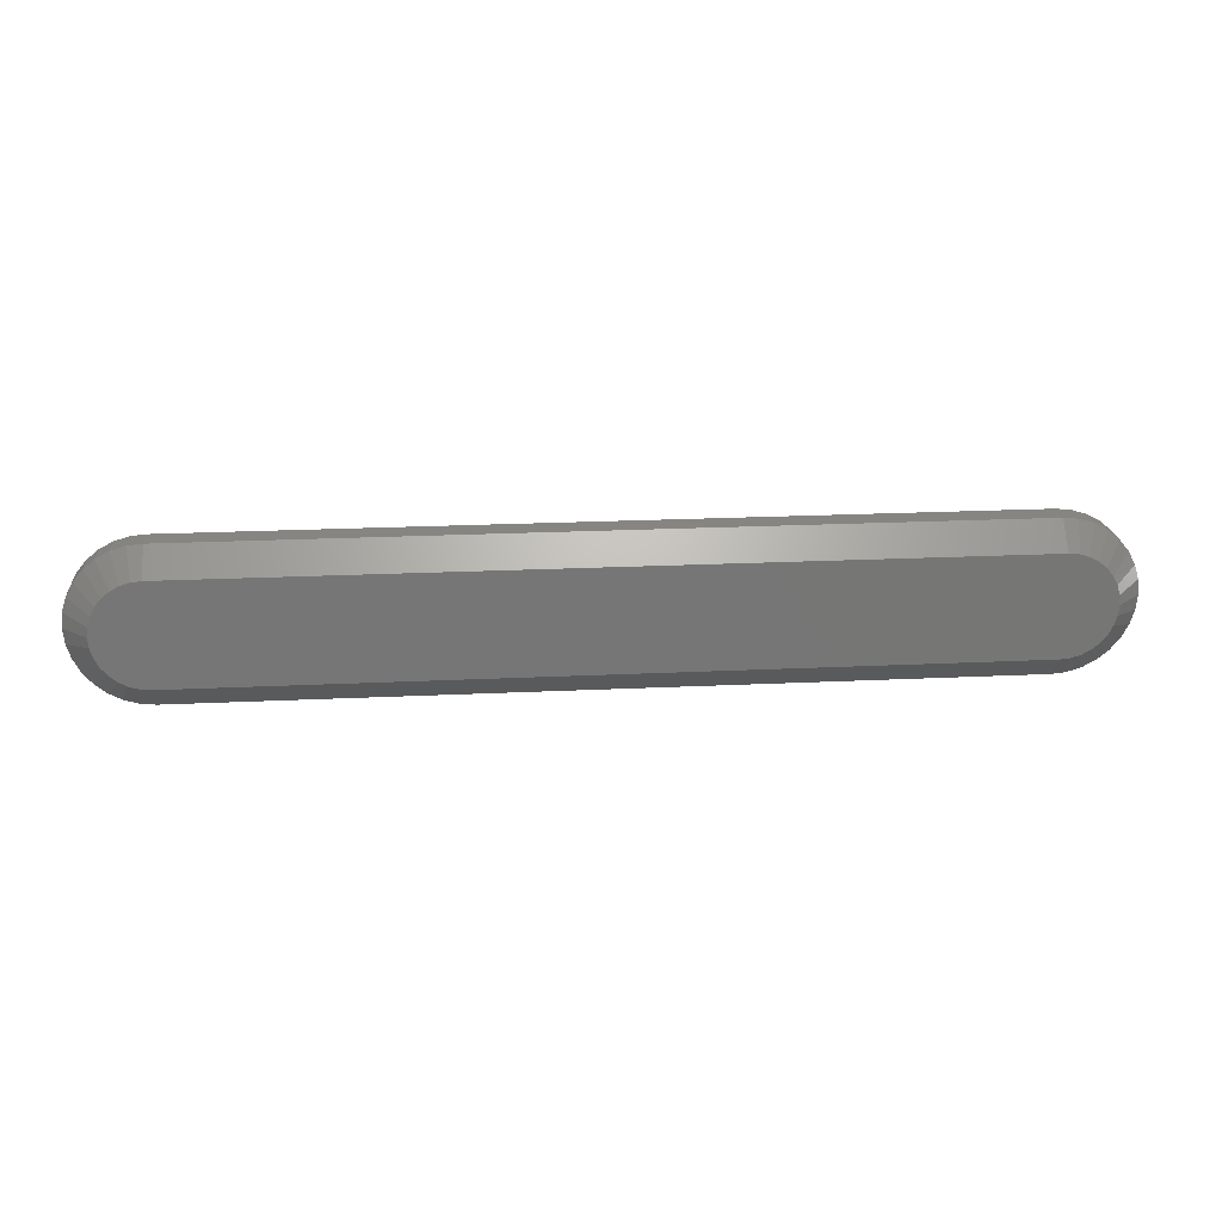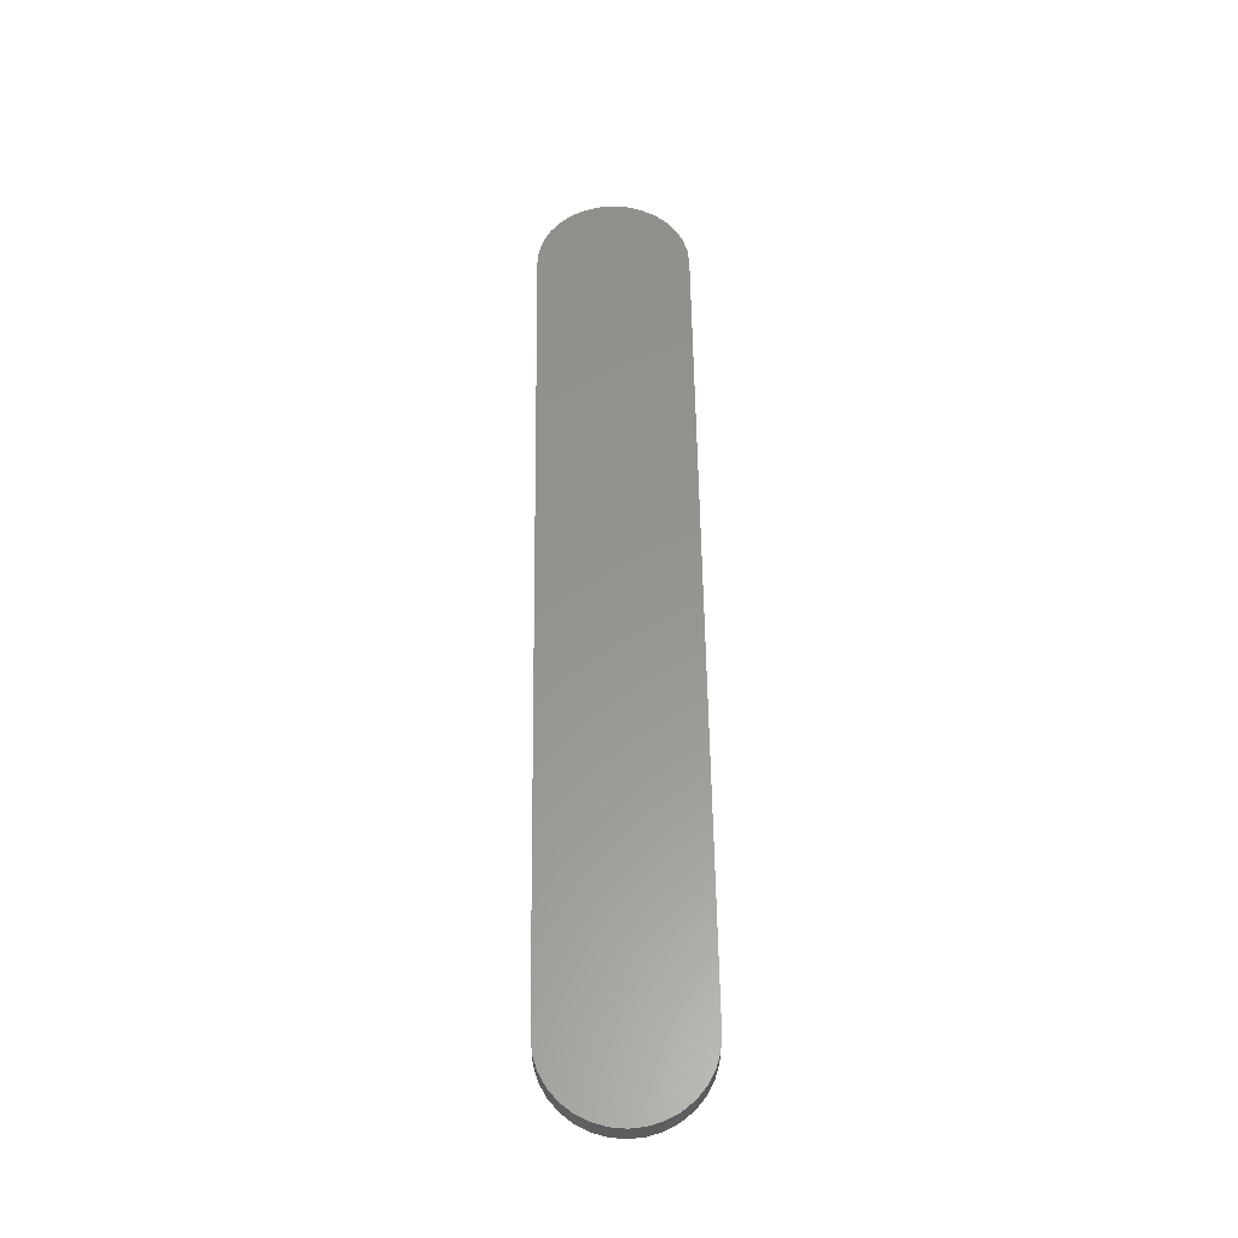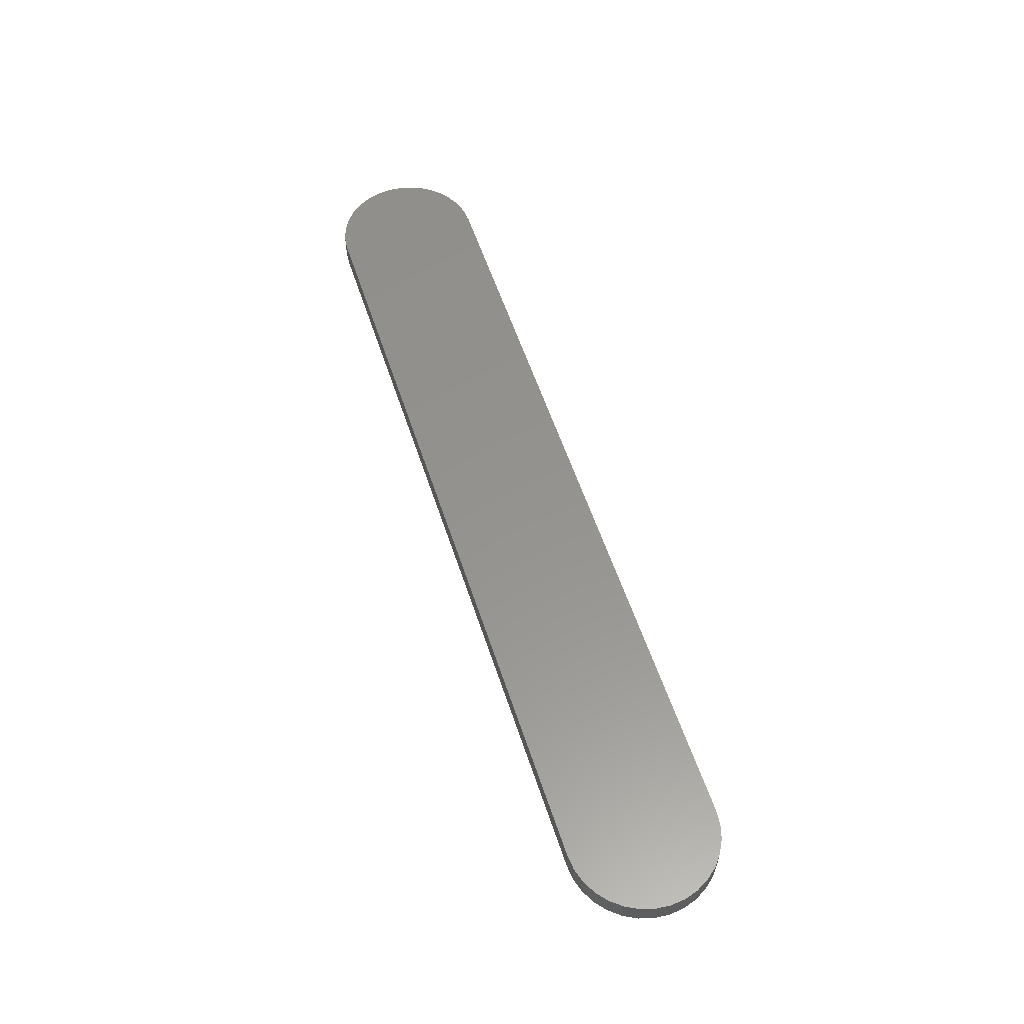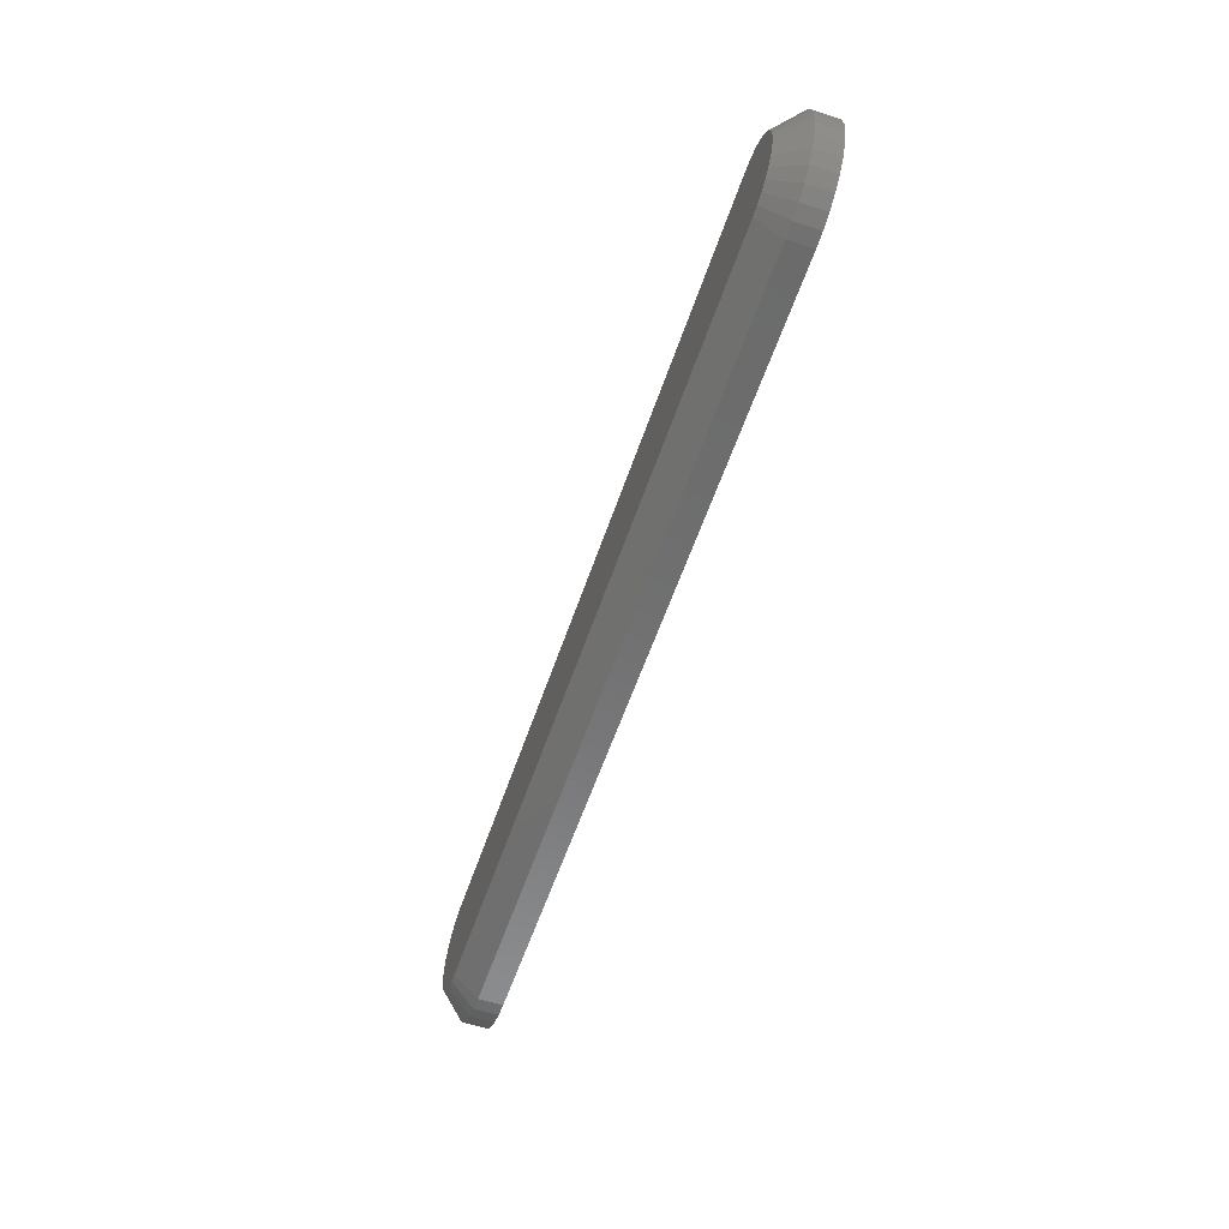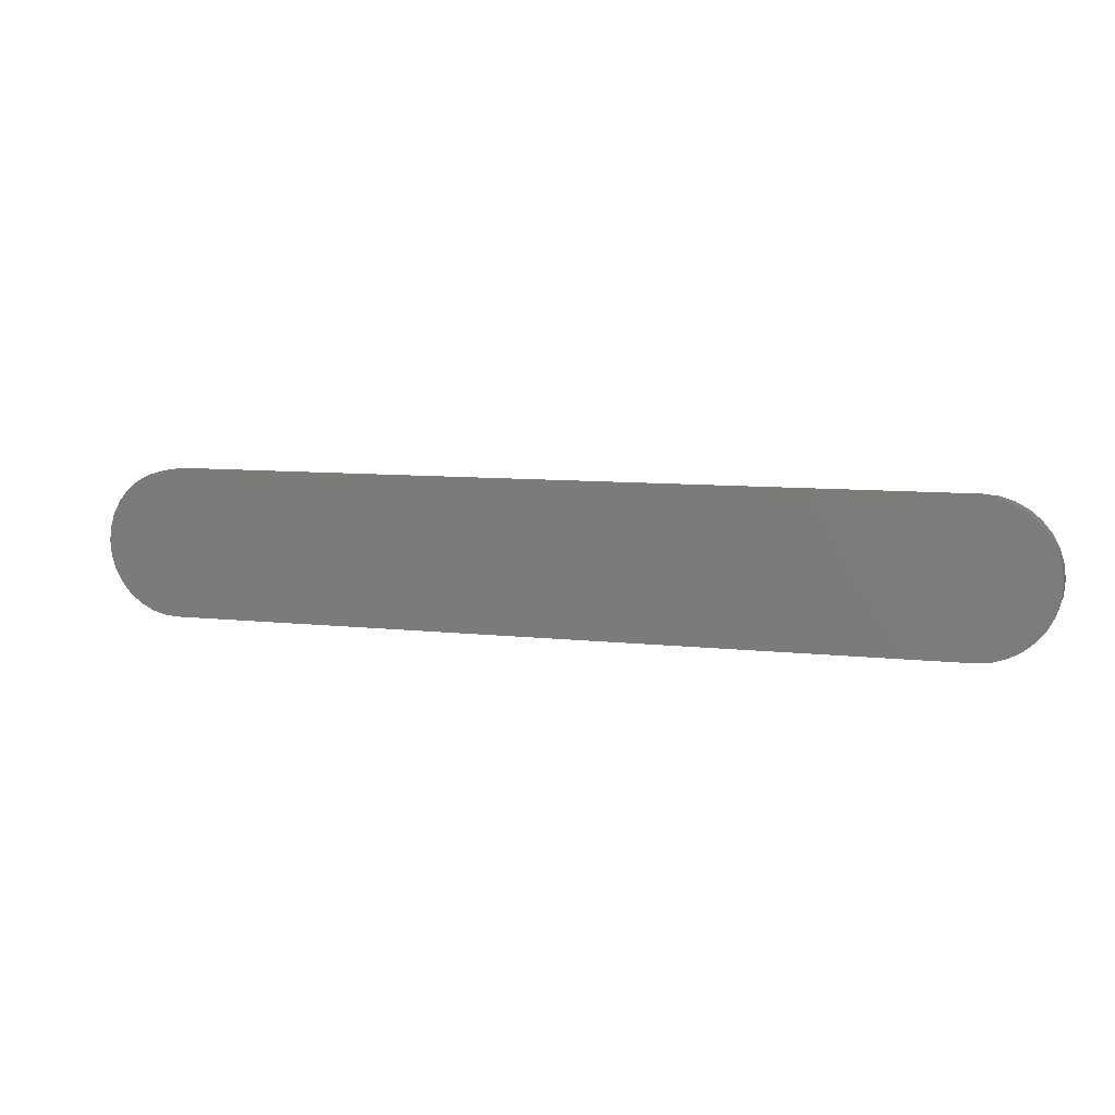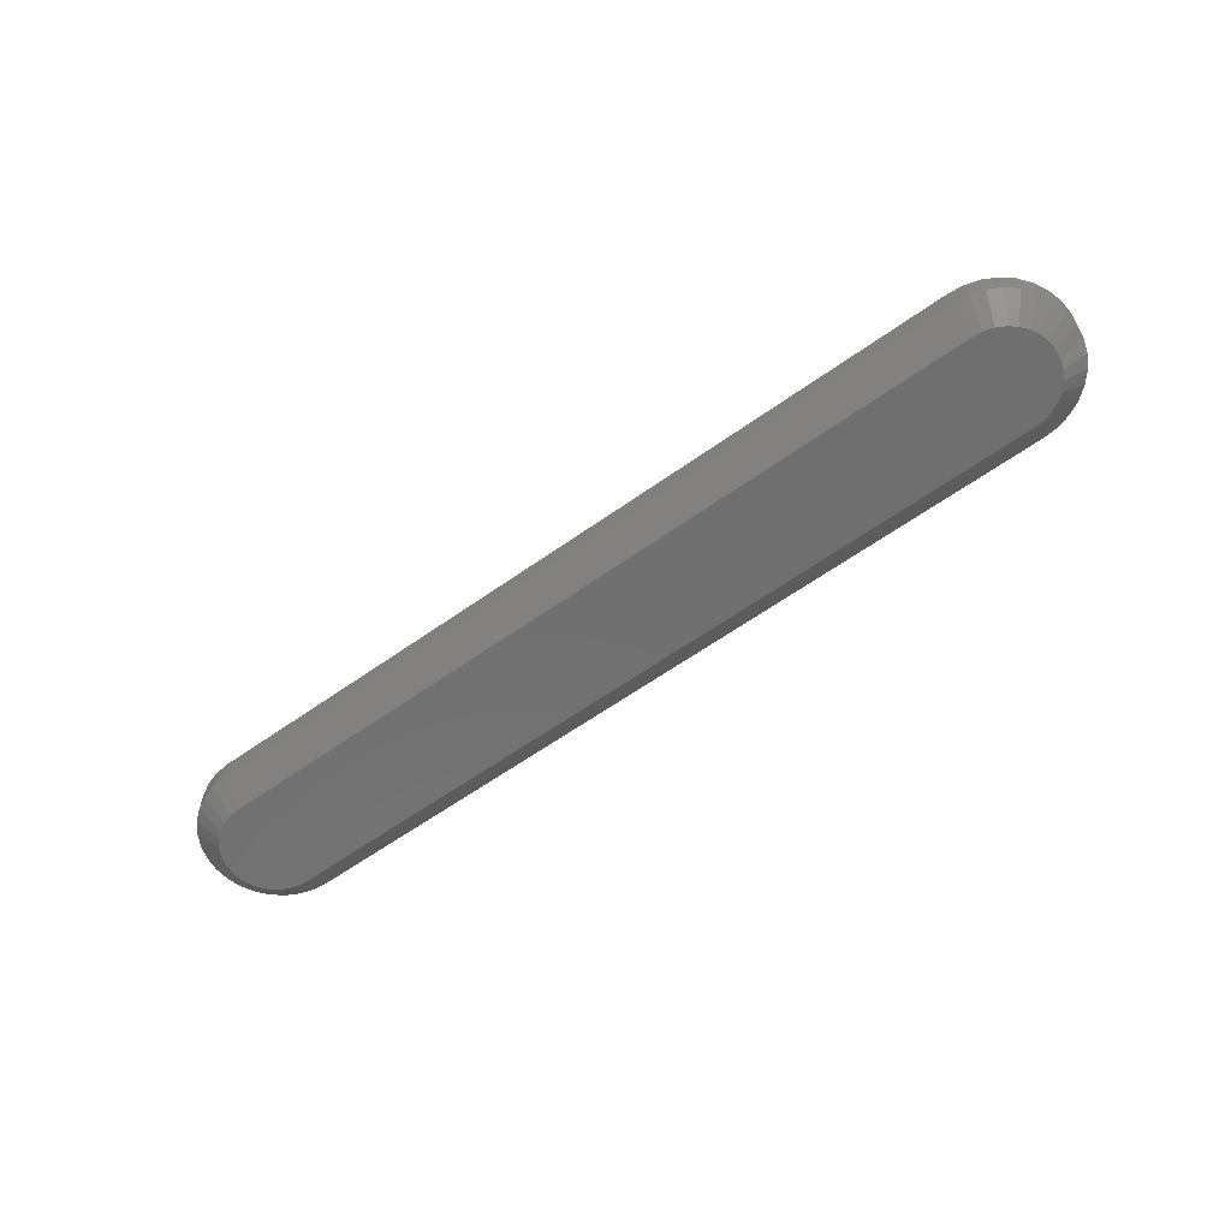
<metadata>
{"format":"stl","ext":"stl","renderer":"f3d","projection":"perspective","resolution":1024,"background":"white","views":[{"elev":21.5,"azim":-4.9,"up":"+Z"},{"elev":57.8,"azim":89.2,"up":"+Y"},{"elev":56.7,"azim":72.0,"up":"+Y"},{"elev":-58.0,"azim":71.3,"up":"+Z"},{"elev":8.0,"azim":-162.0,"up":"+Z"},{"elev":-61.4,"azim":-144.1,"up":"+Y"}]}
</metadata>
<code>
# stl→obj: 102 verts, 200 faces
v 0.4026 -0.01562 0.03939
v 0.6613 -0.01562 0.0406
v 0.3995 -0.01562 0.0397
v 0.6553 -0.01562 0.03939
v 0.6641 -0.01562 0.06846
v 0.3914 -0.01562 0.06649
v 0.6665 -0.01562 0.06649
v 0.3894 -0.01562 0.06408
v 0.6685 -0.01562 0.06408
v 0.388 -0.01562 0.06134
v 0.6699 -0.01562 0.06134
v 0.6699 -0.01562 0.04919
v 0.3894 -0.01562 0.04645
v 0.6685 -0.01562 0.04645
v 0.3914 -0.01562 0.04404
v 0.6665 -0.01562 0.04404
v 0.3938 -0.01562 0.04207
v 0.6641 -0.01562 0.04207
v 0.3966 -0.01562 0.0406
v 0.6584 -0.01562 0.0397
v 0.3938 -0.01562 0.06846
v 0.6613 -0.01562 0.06993
v 0.6584 -0.01562 0.07083
v 0.6553 -0.01562 0.07113
v 0.4026 -0.01562 0.07113
v 0.3995 -0.01562 0.07083
v 0.3966 -0.01562 0.06993
v 0.6708 -0.01562 0.05836
v 0.3871 -0.01562 0.05836
v 0.6711 -0.01562 0.05526
v 0.3868 -0.01562 0.05526
v 0.6708 -0.01562 0.05217
v 0.3871 -0.01562 0.05217
v 0.388 -0.01562 0.04919
v 0.4026 1.28e-16 0.03158
v 0.4026 -0.007812 0.03158
v 0.398 1.279e-16 0.03203
v 0.398 -0.007812 0.03203
v 0.3936 1.274e-16 0.03338
v 0.3936 -0.007812 0.03338
v 0.3895 1.269e-16 0.03557
v 0.3895 -0.007812 0.03557
v 0.3859 1.265e-16 0.03852
v 0.3859 -0.007812 0.03852
v 0.3829 1.262e-16 0.0421
v 0.3829 -0.007812 0.0421
v 0.3808 1.259e-16 0.0462
v 0.3808 -0.007812 0.0462
v 0.3794 1.258e-16 0.05064
v 0.3794 -0.007812 0.05064
v 0.3789 1.257e-16 0.05526
v 0.3789 -0.007812 0.05526
v 0.3794 1.258e-16 0.05988
v 0.3794 -0.007812 0.05988
v 0.3808 1.259e-16 0.06433
v 0.3808 -0.007812 0.06433
v 0.3829 1.262e-16 0.06842
v 0.3829 -0.007812 0.06842
v 0.3859 1.265e-16 0.07201
v 0.3859 -0.007812 0.07201
v 0.3895 1.269e-16 0.07496
v 0.3895 -0.007812 0.07496
v 0.3936 1.274e-16 0.07714
v 0.3936 -0.007812 0.07714
v 0.398 1.279e-16 0.07849
v 0.398 -0.007812 0.07849
v 0.4026 1.28e-16 0.07895
v 0.4026 -0.007812 0.07895
v 0.6553 -0.007812 0.07895
v 0.6553 1.561e-16 0.07895
v 0.6599 1.566e-16 0.07849
v 0.6599 -0.007812 0.07849
v 0.6643 1.571e-16 0.07714
v 0.6643 -0.007812 0.07714
v 0.6684 1.576e-16 0.07496
v 0.6684 -0.007812 0.07496
v 0.672 1.58e-16 0.07201
v 0.672 -0.007812 0.07201
v 0.675 1.583e-16 0.06842
v 0.675 -0.007812 0.06842
v 0.6771 1.586e-16 0.06433
v 0.6771 -0.007812 0.06433
v 0.6785 1.587e-16 0.05988
v 0.6785 -0.007812 0.05988
v 0.6789 1.588e-16 0.05526
v 0.6789 -0.007812 0.05526
v 0.6785 1.587e-16 0.05064
v 0.6785 -0.007812 0.05064
v 0.6771 1.586e-16 0.0462
v 0.6771 -0.007812 0.0462
v 0.675 1.583e-16 0.0421
v 0.675 -0.007812 0.0421
v 0.672 1.58e-16 0.03852
v 0.672 -0.007812 0.03852
v 0.6684 1.576e-16 0.03557
v 0.6684 -0.007812 0.03557
v 0.6643 1.571e-16 0.03338
v 0.6643 -0.007812 0.03338
v 0.6599 1.566e-16 0.03203
v 0.6599 -0.007812 0.03203
v 0.6553 1.56e-16 0.03158
v 0.6553 -0.007812 0.03158
f 1 2 3
f 1 4 2
f 5 6 7
f 7 6 8
f 7 8 9
f 9 8 10
f 9 10 11
f 12 13 14
f 14 13 15
f 14 15 16
f 16 15 17
f 16 17 18
f 17 19 18
f 18 19 3
f 18 3 2
f 4 20 2
f 21 6 5
f 21 5 22
f 21 22 23
f 21 23 24
f 21 24 25
f 21 25 26
f 21 26 27
f 11 10 28
f 28 10 29
f 28 29 30
f 30 29 31
f 30 31 32
f 32 31 33
f 32 33 12
f 12 33 34
f 12 34 13
f 35 36 37
f 37 36 38
f 37 38 39
f 39 38 40
f 39 40 41
f 41 40 42
f 41 42 43
f 43 42 44
f 43 44 45
f 45 44 46
f 45 46 47
f 47 46 48
f 47 48 49
f 49 48 50
f 49 50 51
f 51 50 52
f 51 52 53
f 53 52 54
f 53 54 55
f 55 54 56
f 55 56 57
f 57 56 58
f 57 58 59
f 59 58 60
f 59 60 61
f 61 60 62
f 61 62 63
f 63 62 64
f 63 64 65
f 65 64 66
f 65 66 67
f 67 66 68
f 69 70 68
f 68 70 67
f 70 69 71
f 71 69 72
f 71 72 73
f 73 72 74
f 73 74 75
f 75 74 76
f 75 76 77
f 77 76 78
f 77 78 79
f 79 78 80
f 79 80 81
f 81 80 82
f 81 82 83
f 83 82 84
f 83 84 85
f 85 84 86
f 85 86 87
f 87 86 88
f 87 88 89
f 89 88 90
f 89 90 91
f 91 90 92
f 91 92 93
f 93 92 94
f 93 94 95
f 95 94 96
f 95 96 97
f 97 96 98
f 97 98 99
f 99 98 100
f 99 100 101
f 101 100 102
f 36 35 102
f 102 35 101
f 24 23 69
f 23 72 69
f 102 100 4
f 100 20 4
f 100 98 2
f 20 100 2
f 96 94 18
f 18 98 96
f 2 98 18
f 92 90 12
f 14 92 12
f 14 16 92
f 88 86 32
f 32 90 88
f 12 90 32
f 84 82 11
f 28 84 11
f 28 30 84
f 80 78 9
f 9 82 80
f 11 82 9
f 76 74 22
f 5 76 22
f 5 7 76
f 23 74 72
f 22 74 23
f 16 18 94
f 94 92 16
f 30 32 86
f 86 84 30
f 7 9 78
f 78 76 7
f 1 36 4
f 4 36 102
f 1 3 36
f 3 38 36
f 68 66 25
f 66 26 25
f 66 64 27
f 26 66 27
f 62 60 21
f 21 64 62
f 27 64 21
f 58 56 10
f 8 58 10
f 8 6 58
f 54 52 29
f 29 56 54
f 10 56 29
f 50 48 34
f 33 50 34
f 33 31 50
f 46 44 13
f 13 48 46
f 34 48 13
f 42 40 19
f 17 42 19
f 17 15 42
f 3 40 38
f 19 40 3
f 6 21 60
f 60 58 6
f 31 29 52
f 52 50 31
f 15 13 44
f 44 42 15
f 24 69 25
f 25 69 68
f 75 61 73
f 59 61 75
f 77 59 75
f 57 59 77
f 79 57 77
f 55 57 79
f 81 55 79
f 53 55 81
f 83 53 81
f 89 47 87
f 45 47 89
f 91 45 89
f 43 45 91
f 93 43 91
f 41 43 93
f 95 41 93
f 39 41 95
f 63 65 67
f 63 67 70
f 63 70 71
f 63 71 73
f 63 73 61
f 97 99 101
f 97 101 35
f 97 35 37
f 97 37 39
f 97 39 95
f 47 49 87
f 87 49 51
f 87 51 85
f 85 51 53
f 85 53 83

</code>
